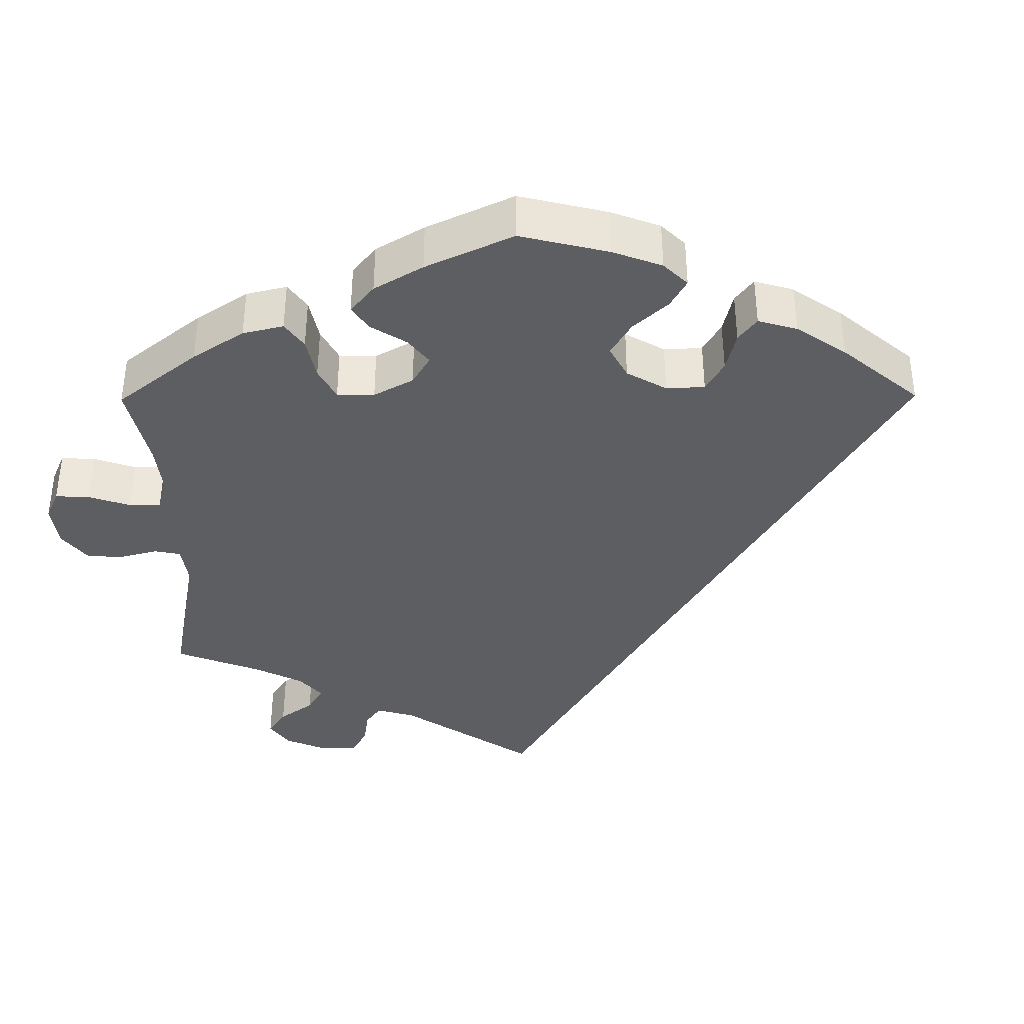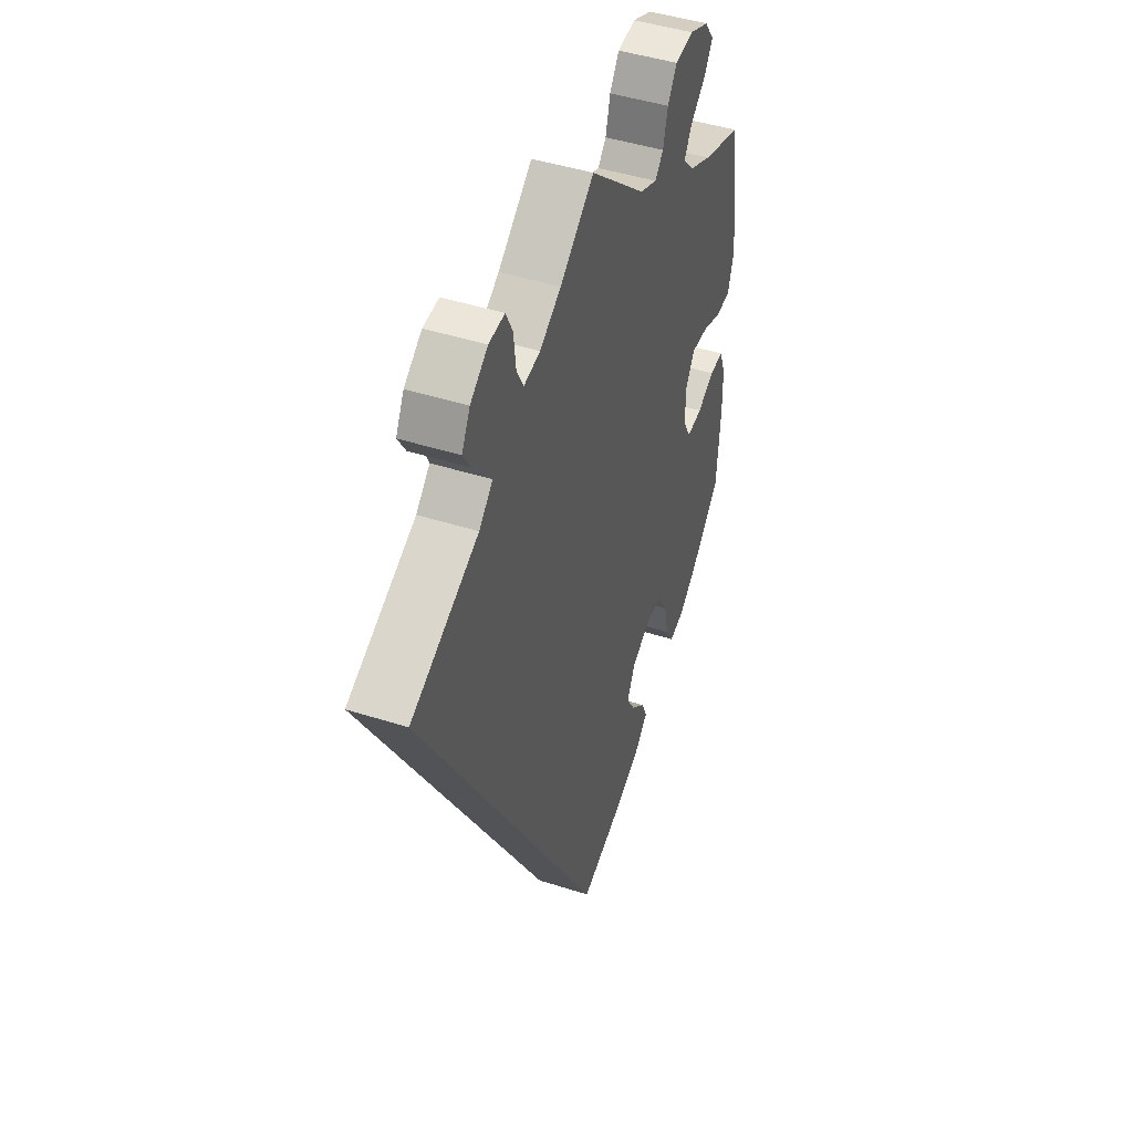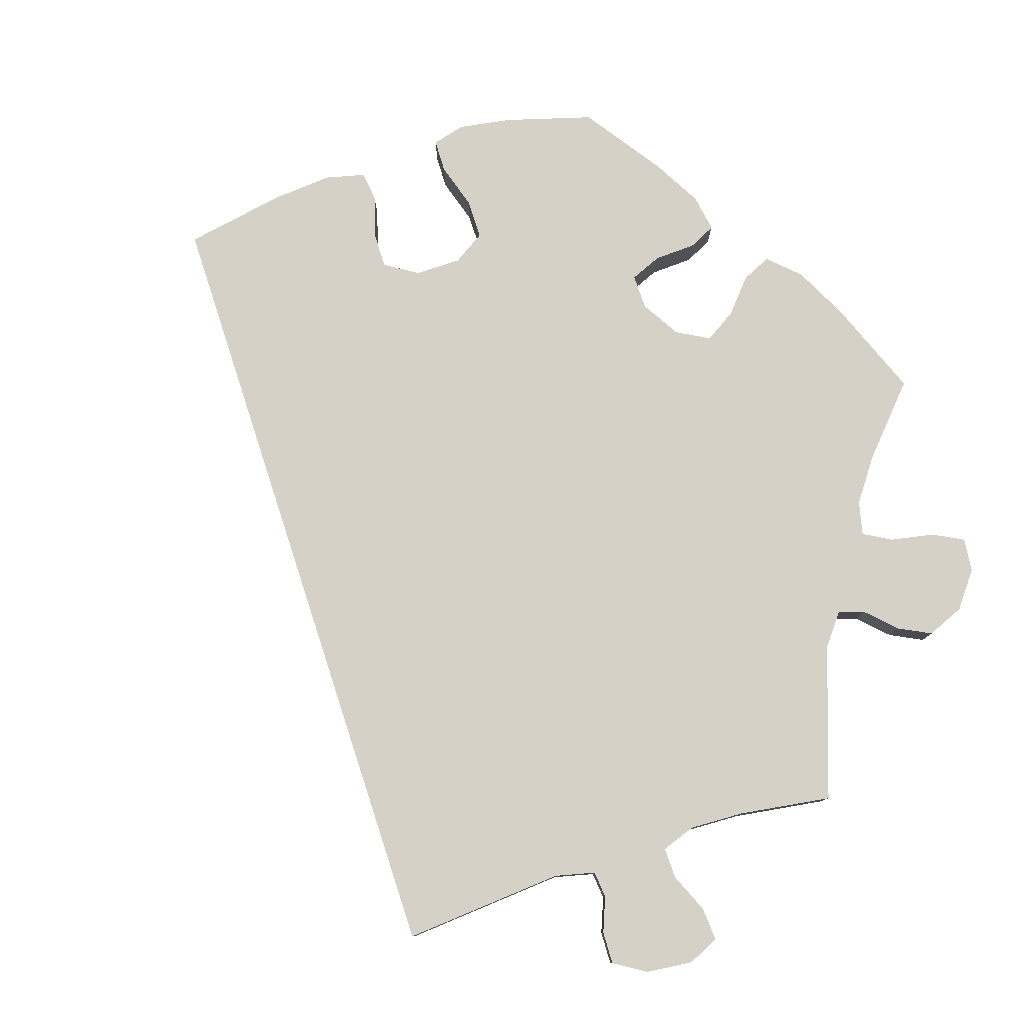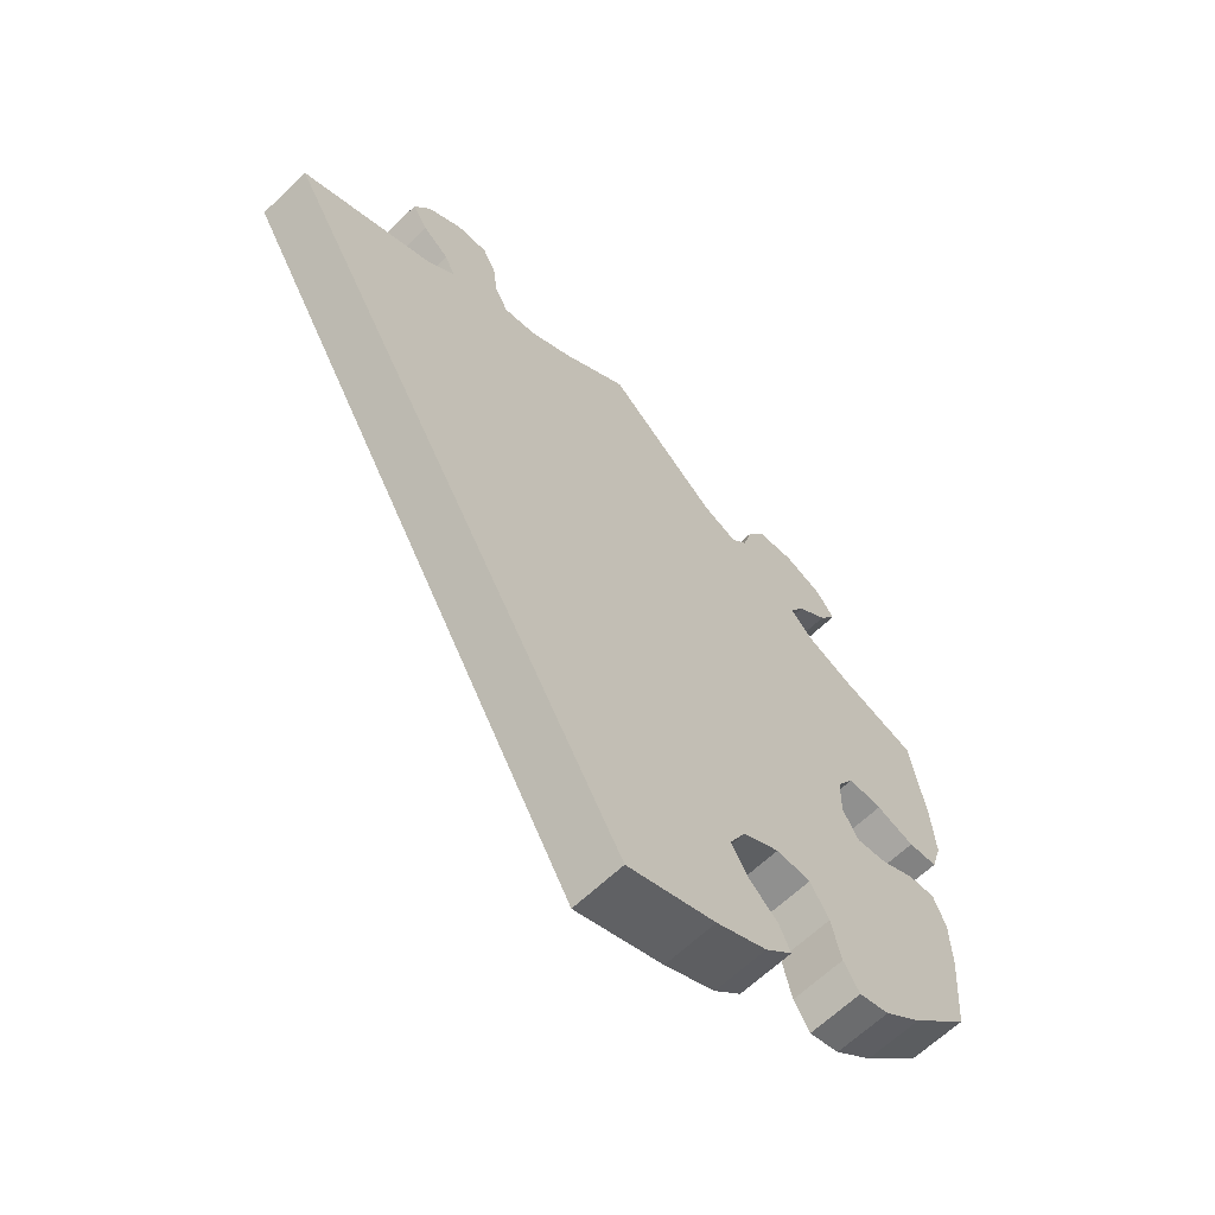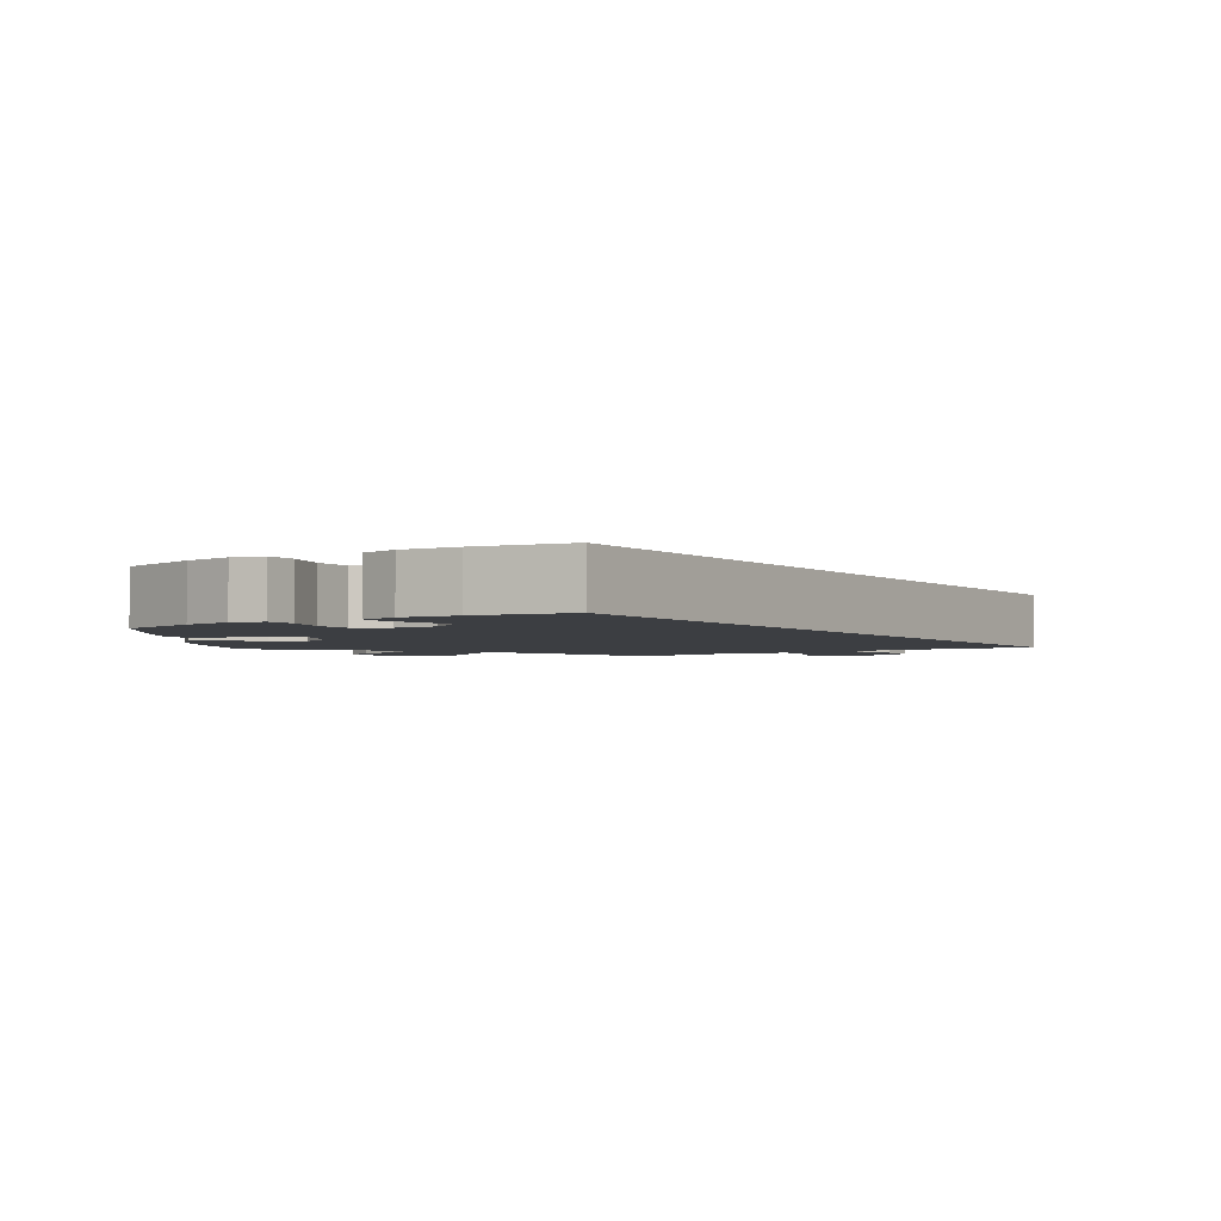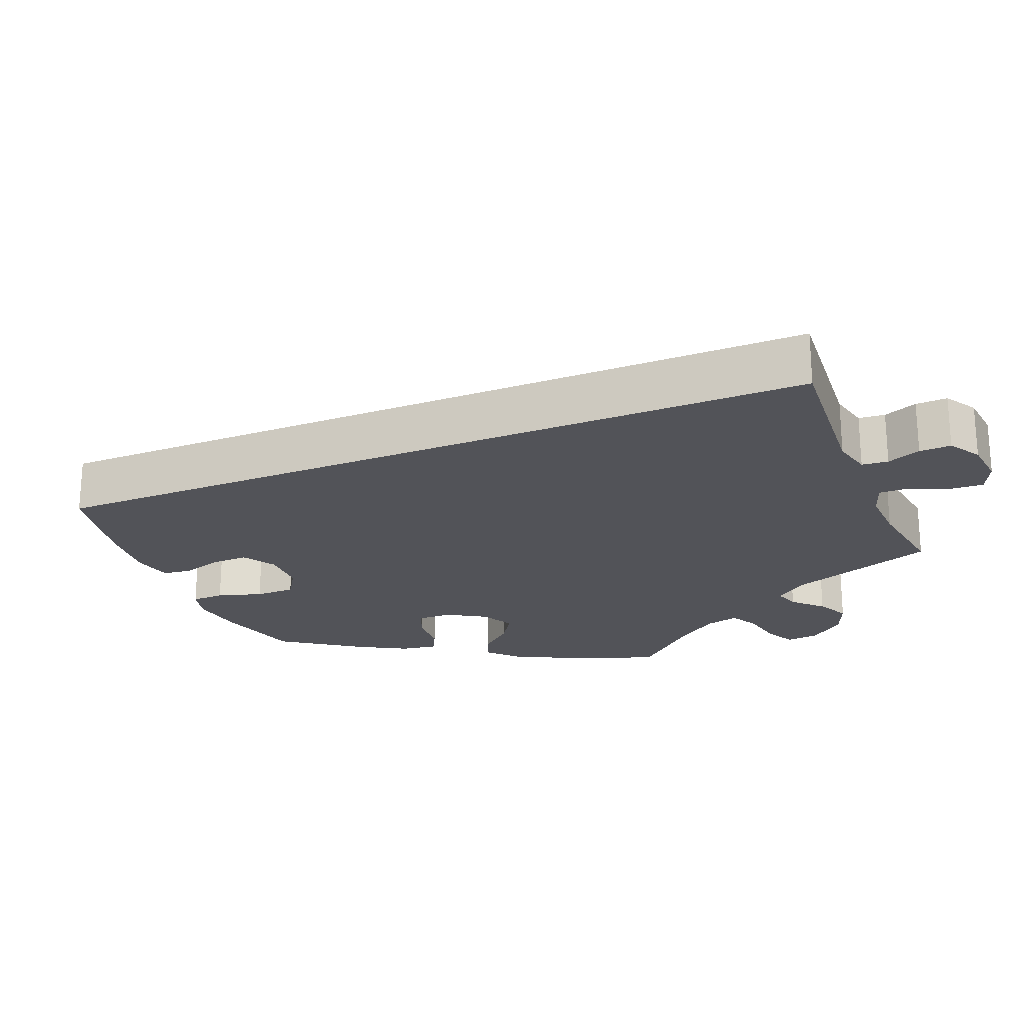
<metadata>
{"format":"obj","ext":"obj","renderer":"f3d","projection":"perspective","resolution":1024,"background":"white","views":[{"elev":-37.3,"azim":120.5,"up":"+Y"},{"elev":45.4,"azim":-69.7,"up":"+Z"},{"elev":79.0,"azim":-48.1,"up":"+Y"},{"elev":-64.2,"azim":-46.1,"up":"+Z"},{"elev":-3.0,"azim":-176.6,"up":"+Y"},{"elev":-22.6,"azim":-97.7,"up":"+Y"}]}
</metadata>
<code>
v 0.346 0.07 0.447
v -0.34 0.07 0.404
v -0.353 0.07 0.588
v 0.238 0.07 -0.306
v 0.16 0.07 -0.383
v 0.252 0.07 0.537
v 0.324 0.07 0.41
v 0.316 0.07 -0.355
v 0.184 0.07 -0.337
v 0.489 0.07 -0.061
v 0.389 0.07 0.562
v 0.548 0.07 -0.181
v 0.391 0.07 0.486
v -0.354 0.07 0.506
v 0.394 0.07 -0.093
v 0.448 0.07 0.05
v -0.236 0.07 0.589
v 0.333 0.07 0.585
v 0.439 0.07 -0.087
v 0.129 0.07 -0.574
v 0.185 0.07 -0.425
v 0.504 0.07 0.031
v 0 0.07 -0.62
v 0.243 0.07 -0.501
v 0.353 0.07 -0.455
v 0.279 0.07 0.578
v -0.3 0.07 0.442
v 0.547 0.07 0.035
v 0.203 0.07 -0.539
v 0.163 0.07 0.479
v 0.537 0.07 0.31
v -0.256 0.07 0.629
v 0.416 0.07 0.525
v 0.371 0.07 -0.052
v 0.558 0.07 0.172
v -0.161 0.07 0.503
v 0.397 0.07 -0.443
v 0.563 0.07 0.089
v -0.229 0.07 0.531
v 0.238 0.07 0.485
v -0.209 0.07 0.494
v 0.529 0.07 -0.058
v -0.302 0.07 0.625
v 0.214 0.07 0.458
v -0.377 0.07 0.543
v 0.33 0.07 -0.417
v 0.356 0.07 0.376
v 0.452 0.07 -0.398
v 0.421 0.07 0.347
v -0 0.07 0.62
v 0.372 0.07 0.009
v 0.289 0.07 -0.308
v -0.537 0.07 0.31
v 0.537 0.07 -0.31
v -0.099 0.07 0.542
v 0.547 0.07 -0.105
v 0.227 0.07 -0.464
v -0.315 0.07 0.475
v 0.398 0.07 0.052
v 0.346 -0 0.447
v -0.34 -0 0.404
v -0.353 -0 0.588
v 0.238 -0 -0.306
v 0.16 -0 -0.383
v 0.252 -0 0.537
v 0.324 -0 0.41
v 0.316 -0 -0.355
v 0.184 -0 -0.337
v 0.489 -0 -0.061
v 0.389 -0 0.562
v 0.548 -0 -0.181
v 0.391 -0 0.486
v -0.354 -0 0.506
v 0.394 -0 -0.093
v 0.448 -0 0.05
v -0.236 -0 0.589
v 0.333 -0 0.585
v 0.439 -0 -0.087
v 0.129 -0 -0.574
v 0.185 -0 -0.425
v 0.504 -0 0.031
v 0 -0 -0.62
v 0.243 -0 -0.501
v 0.353 -0 -0.455
v 0.279 -0 0.578
v -0.3 -0 0.442
v 0.547 -0 0.035
v 0.203 -0 -0.539
v 0.163 -0 0.479
v 0.537 -0 0.31
v -0.256 -0 0.629
v 0.416 -0 0.525
v 0.371 -0 -0.052
v 0.558 -0 0.172
v -0.161 -0 0.503
v 0.397 -0 -0.443
v 0.563 -0 0.089
v -0.229 -0 0.531
v 0.238 -0 0.485
v -0.209 -0 0.494
v 0.529 -0 -0.058
v -0.302 -0 0.625
v 0.214 -0 0.458
v -0.377 -0 0.543
v 0.33 -0 -0.417
v 0.356 -0 0.376
v 0.452 -0 -0.398
v 0.421 -0 0.347
v -0 -0 0.62
v 0.372 -0 0.009
v 0.289 -0 -0.308
v -0.537 -0 0.31
v 0.537 -0 -0.31
v -0.099 -0 0.542
v 0.547 -0 -0.105
v 0.227 -0 -0.464
v -0.315 -0 0.475
v 0.398 -0 0.052
f 19 10 42 56
f 15 19 56 12
f 38 28 22 16
f 38 16 59
f 49 31 35 38
f 47 49 38 59
f 7 47 59 51
f 11 33 13 1
f 11 1 7
f 18 11 7
f 40 6 26 18
f 44 40 18 7
f 30 44 7 51
f 55 50 30 51
f 43 32 17 39
f 43 39 41
f 3 43 41
f 58 14 45 3
f 27 58 3 41
f 2 27 41 36
f 23 53 2
f 20 23 2 36
f 21 57 24 29
f 5 21 29 20
f 37 25 46 8
f 37 8 52
f 48 37 52
f 15 12 54 48
f 36 55 51 34
f 5 20 36
f 9 5 36
f 4 9 36 34
f 52 4 34 15
f 48 52 15
f 115 101 69 78
f 71 115 78 74
f 75 81 87 97
f 118 75 97
f 97 94 90 108
f 118 97 108 106
f 110 118 106 66
f 60 72 92 70
f 66 60 70
f 66 70 77
f 77 85 65 99
f 66 77 99 103
f 110 66 103 89
f 110 89 109 114
f 98 76 91 102
f 100 98 102
f 100 102 62
f 62 104 73 117
f 100 62 117 86
f 95 100 86 61
f 61 112 82
f 95 61 82 79
f 88 83 116 80
f 79 88 80 64
f 67 105 84 96
f 111 67 96
f 111 96 107
f 107 113 71 74
f 93 110 114 95
f 95 79 64
f 95 64 68
f 93 95 68 63
f 74 93 63 111
f 74 111 107
f 48 107 96 37
f 37 96 84 25
f 25 84 105 46
f 46 105 67 8
f 8 67 111 52
f 52 111 63 4
f 4 63 68 9
f 9 68 64 5
f 5 64 80 21
f 21 80 116 57
f 57 116 83 24
f 24 83 88 29
f 29 88 79 20
f 20 79 82 23
f 23 82 112 53
f 53 112 61 2
f 2 61 86 27
f 27 86 117 58
f 58 117 73 14
f 14 73 104 45
f 45 104 62 3
f 3 62 102 43
f 43 102 91 32
f 32 91 76 17
f 17 76 98 39
f 39 98 100 41
f 41 100 95 36
f 36 95 114 55
f 55 114 109 50
f 50 109 89 30
f 30 89 103 44
f 44 103 99 40
f 40 99 65 6
f 6 65 85 26
f 26 85 77 18
f 18 77 70 11
f 11 70 92 33
f 33 92 72 13
f 13 72 60 1
f 1 60 66 7
f 7 66 106 47
f 47 106 108 49
f 49 108 90 31
f 31 90 94 35
f 35 94 97 38
f 38 97 87 28
f 28 87 81 22
f 22 81 75 16
f 16 75 118 59
f 59 118 110 51
f 51 110 93 34
f 34 93 74 15
f 15 74 78 19
f 19 78 69 10
f 10 69 101 42
f 42 101 115 56
f 56 115 71 12
f 12 71 113 54
f 54 113 107 48

</code>
